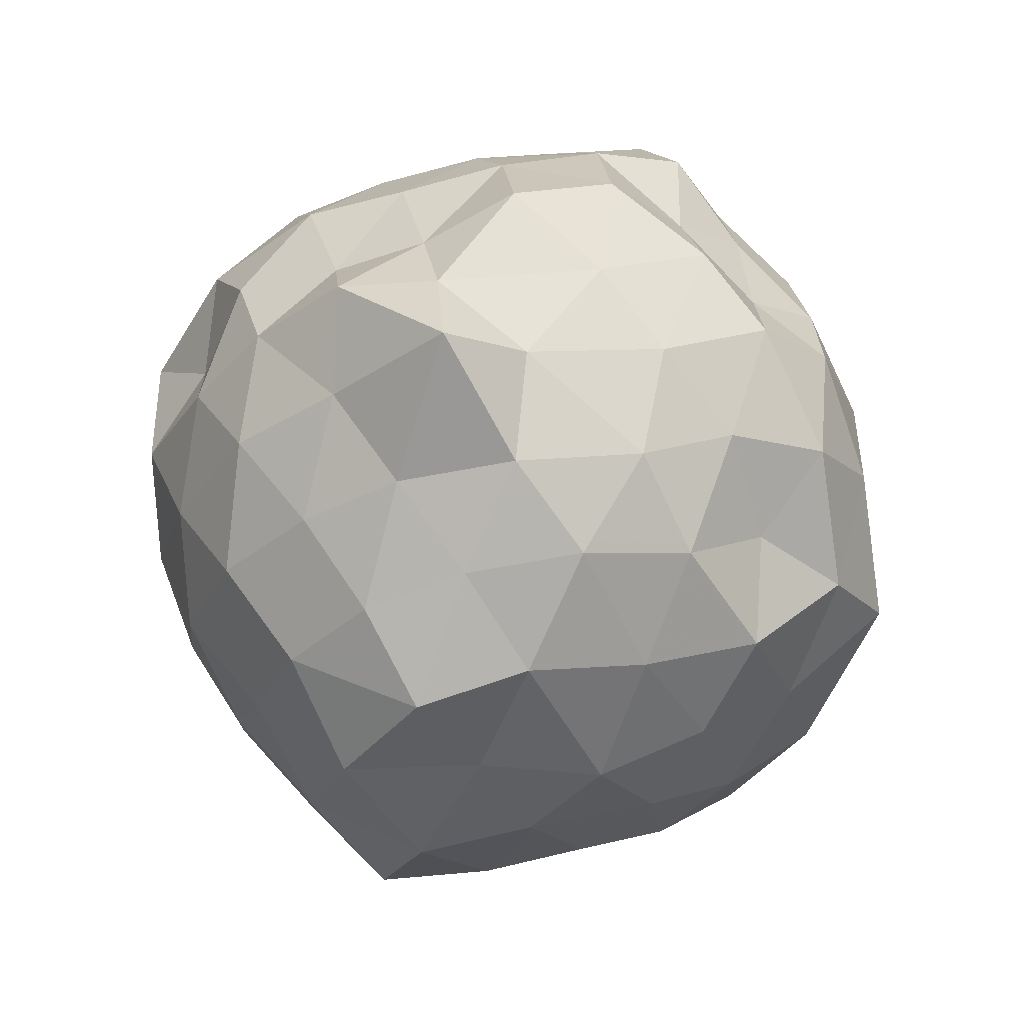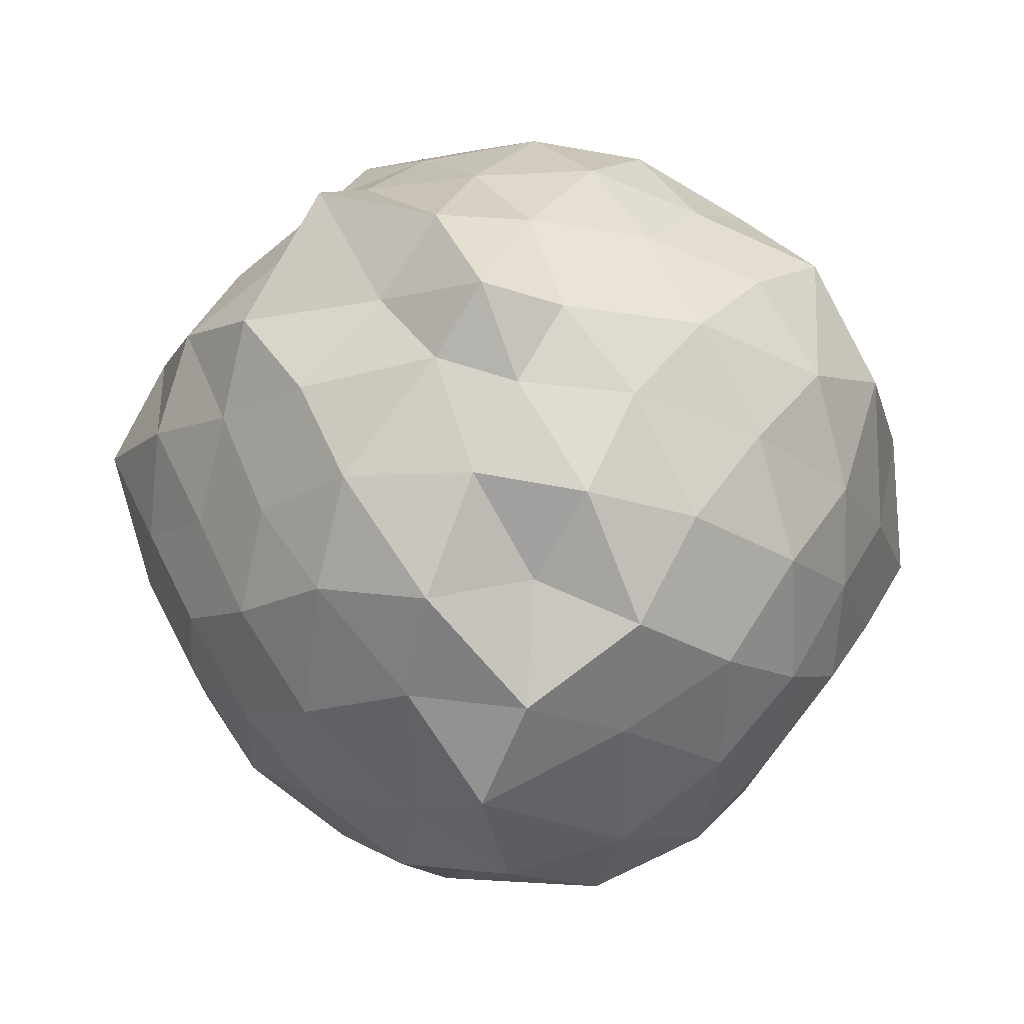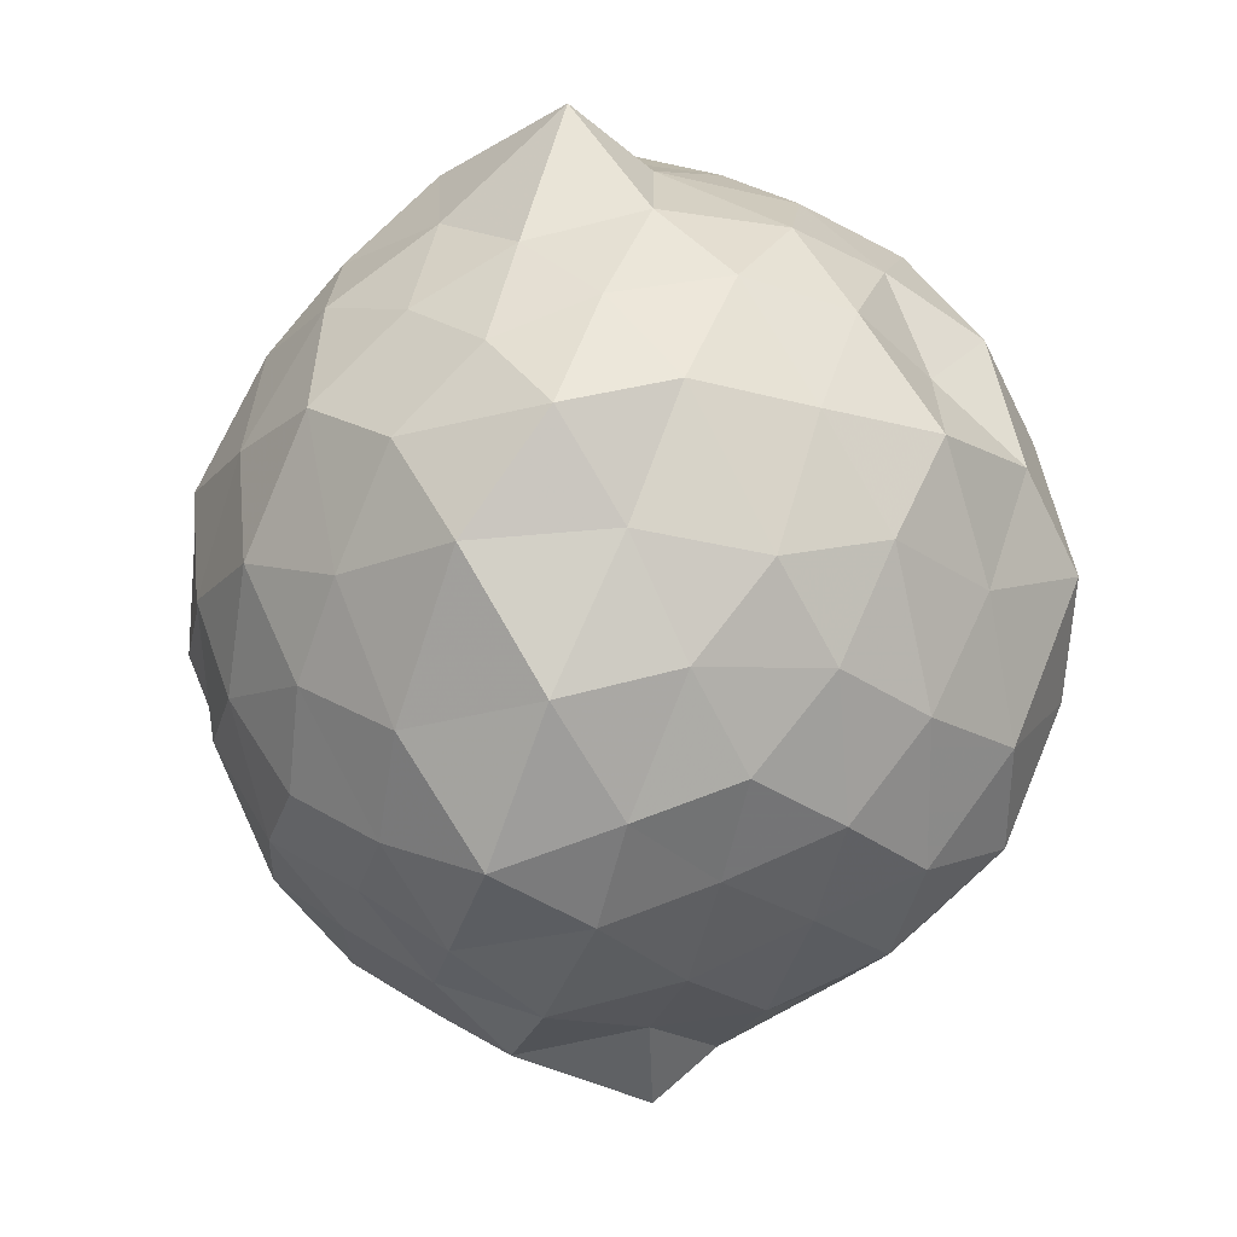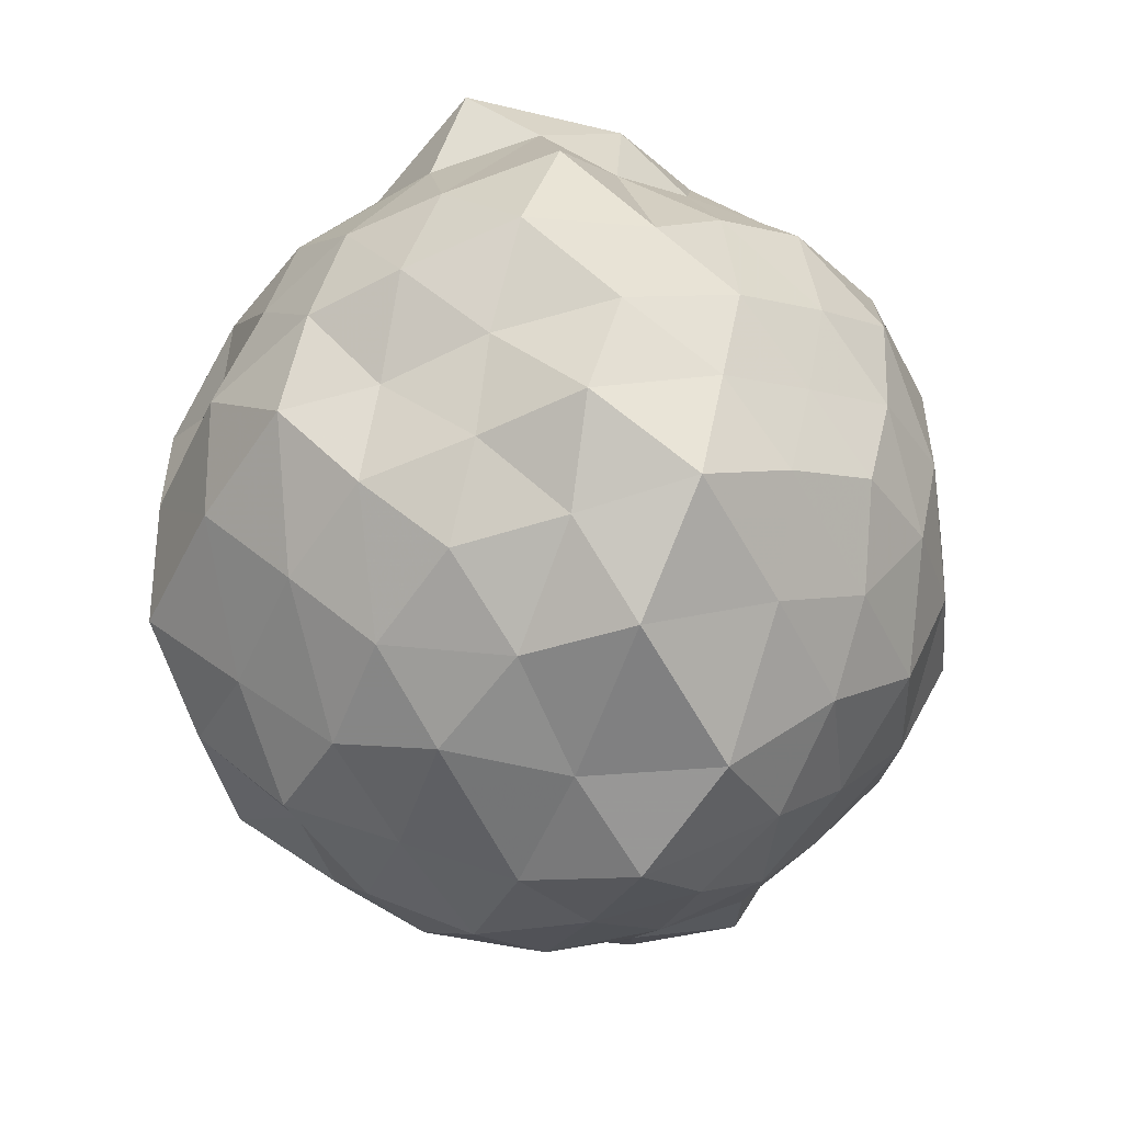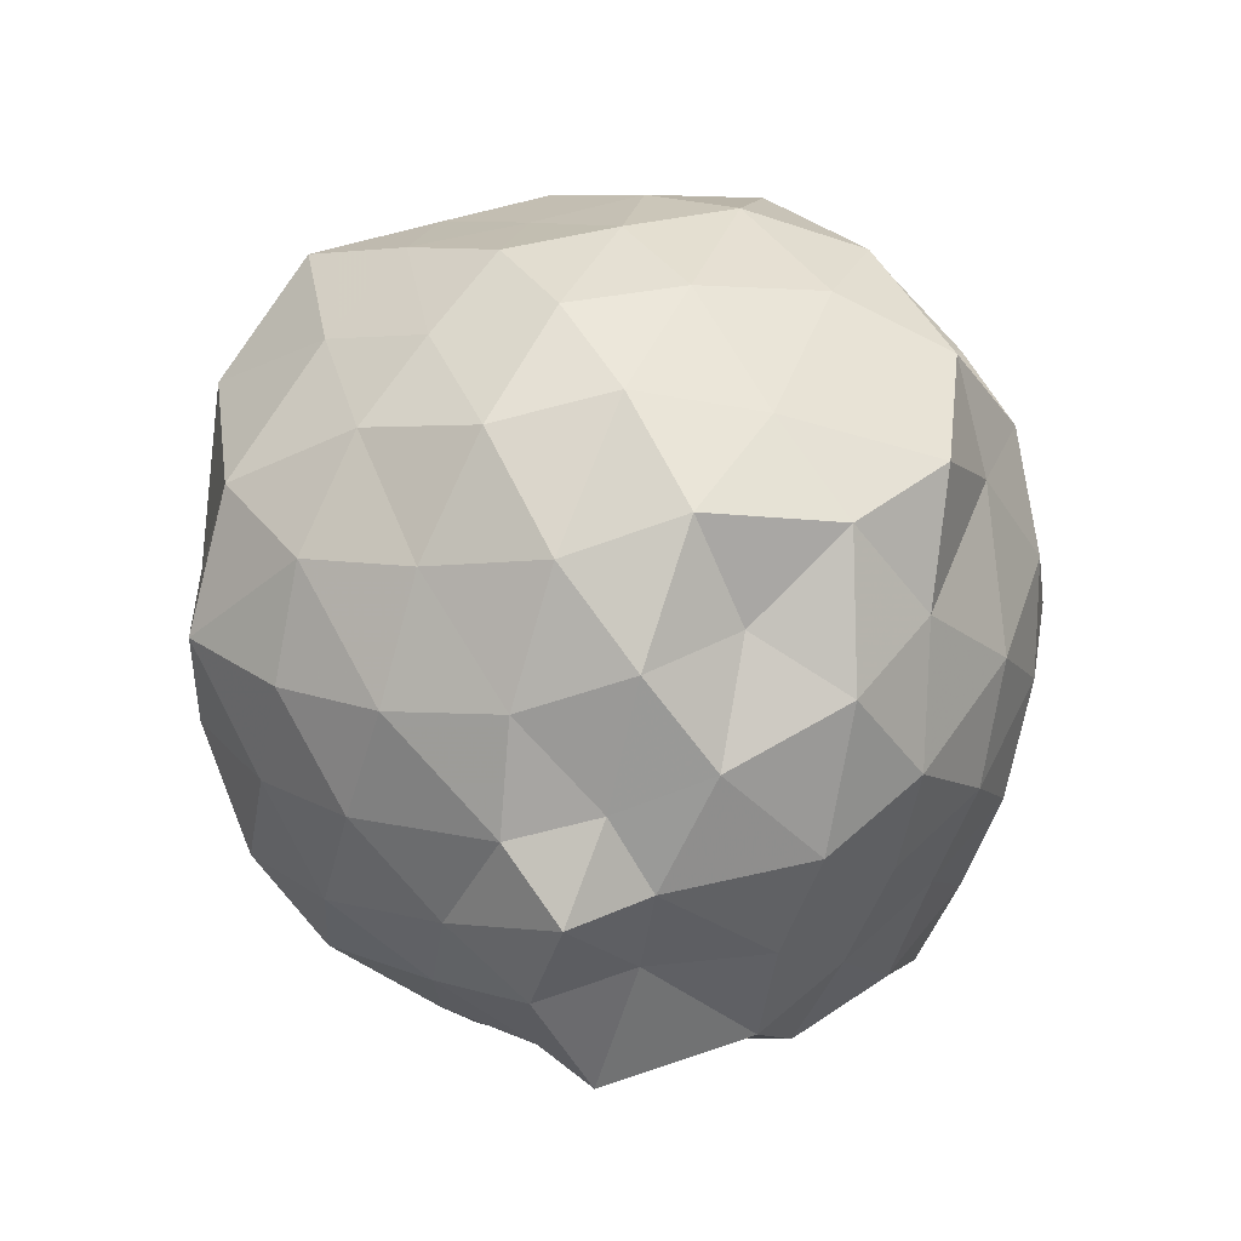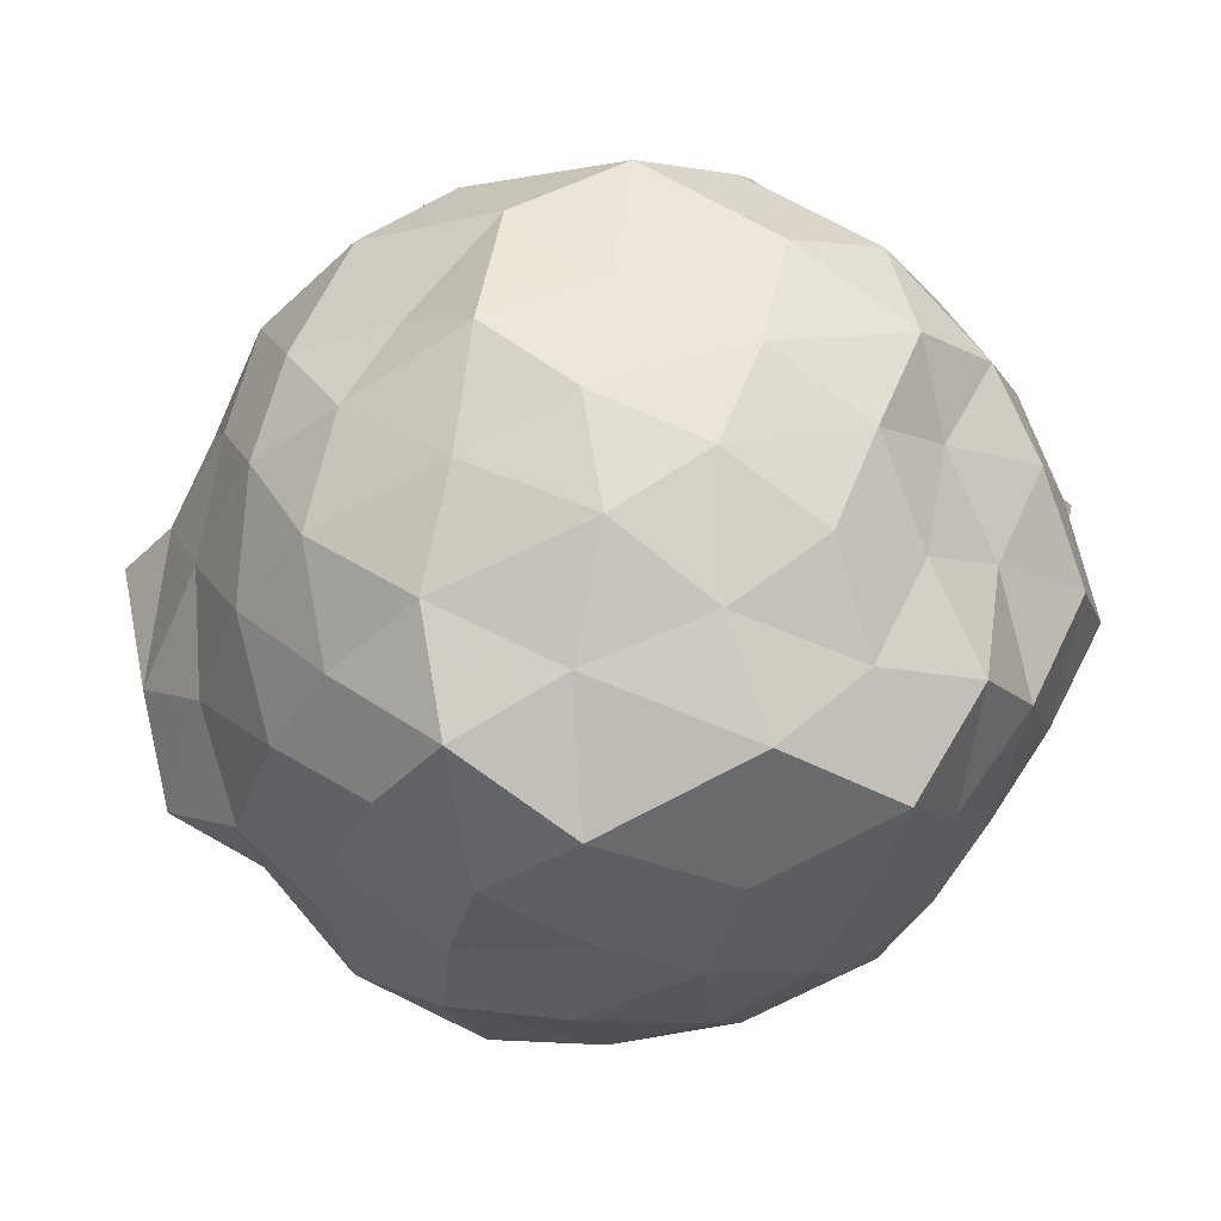
<metadata>
{"format":"obj","ext":"obj","renderer":"f3d","projection":"perspective","resolution":1024,"background":"white","views":[{"elev":44.1,"azim":114.3,"up":"+Z"},{"elev":-47.8,"azim":-153.8,"up":"+Y"},{"elev":-7.6,"azim":108.5,"up":"+Z"},{"elev":28.8,"azim":-111.1,"up":"+Z"},{"elev":-26.9,"azim":-36.5,"up":"+Z"},{"elev":26.3,"azim":-86.4,"up":"+Y"}]}
</metadata>
<code>
v 0.009968 -0.2829 1.819
v -0.001006 -0.2107 -0.3944
v 0.9082 -0.2767 1.177
v 0.7918 -0.0603 1.285
v 0.6566 0.1925 1.336
v 0.4945 0.4085 1.277
v 0.2682 0.5146 1.17
v 0.04143 0.5867 1.299
v -0.2184 0.4953 1.376
v -0.4556 0.3804 1.288
v -0.6731 0.2432 1.203
v -0.7717 -0.007969 1.288
v -0.8579 -0.2803 1.378
v -0.7622 -0.5444 1.293
v -0.6821 -0.7911 1.187
v -0.4654 -0.9381 1.254
v -0.2236 -1.045 1.34
v 0.04947 -1.153 1.283
v 0.2786 -1.074 1.152
v 0.4891 -0.9659 1.279
v 0.6553 -0.7494 1.336
v 0.788 -0.4999 1.285
v 1.014 -0.08943 1.013
v 0.8489 0.1348 1.082
v 0.674 0.3736 1.038
v 0.4674 0.5888 1.007
v 0.1651 0.7013 0.9811
v -0.1272 0.6595 1.094
v -0.408 0.5402 1.049
v -0.6289 0.406 0.9662
v -0.8297 0.1414 0.9904
v -0.9644 -0.09427 1.093
v -0.9053 -0.4559 1.048
v -0.8118 -0.7225 0.9597
v -0.6428 -0.9584 0.9798
v -0.4107 -1.108 1.036
v -0.1207 -1.221 1.074
v 0.1551 -1.301 0.9798
v 0.4605 -1.155 0.979
v 0.6687 -0.943 1.025
v 0.8446 -0.7043 1.075
v 0.9683 -0.4602 0.9732
v 0.928 0.03764 0.7668
v 0.7922 0.3107 0.7155
v 0.5951 0.508 0.7692
v 0.3133 0.6449 0.6937
v 0.008381 0.7818 0.7601
v -0.3031 0.6468 0.7364
v -0.5699 0.4996 0.6895
v -0.7678 0.3113 0.7491
v -0.9055 0.03434 0.6944
v -1.034 -0.2859 0.724
v -0.9074 -0.6093 0.7532
v -0.7715 -0.8771 0.6813
v -0.5635 -1.078 0.7425
v -0.2868 -1.217 0.7177
v 0.06671 -1.357 0.6608
v 0.3021 -1.216 0.7595
v 0.5777 -1.086 0.714
v 0.795 -0.8695 0.7564
v 0.9315 -0.597 0.6986
v 1.058 -0.2795 0.7353
v 0.8515 0.1455 0.4901
v 0.6578 0.4029 0.499
v 0.4408 0.5448 0.4147
v 0.157 0.6617 0.3706
v -0.135 0.7124 0.4982
v -0.4445 0.5908 0.4636
v -0.6501 0.3725 0.4368
v -0.8254 0.1429 0.385
v -0.9938 -0.09531 0.4453
v -0.9482 -0.4598 0.4961
v -0.8023 -0.6943 0.423
v -0.6367 -0.943 0.3858
v -0.448 -1.154 0.4619
v -0.1408 -1.283 0.4806
v 0.1281 -1.208 0.3844
v 0.4328 -1.11 0.4134
v 0.6537 -0.9677 0.4835
v 0.8378 -0.7213 0.4841
v 0.9292 -0.4613 0.3725
v 0.9914 -0.1048 0.4165
v 0.7045 0.2277 0.2737
v 0.4938 0.3763 0.1862
v 0.2355 0.4839 0.1076
v -0.02909 0.5994 0.1656
v -0.2619 0.5107 0.2936
v -0.4785 0.4053 0.1857
v -0.6514 0.1938 0.1262
v -0.7778 -0.05804 0.1823
v -0.8882 -0.2918 0.2835
v -0.7663 -0.5106 0.1782
v -0.6004 -0.7398 0.13
v -0.4548 -0.9859 0.1641
v -0.2522 -1.069 0.2925
v -0.03241 -1.151 0.1665
v 0.2341 -1.047 0.1102
v 0.4941 -0.9406 0.1845
v 0.7022 -0.7965 0.2662
v 0.782 -0.5551 0.1549
v 0.8819 -0.2801 0.07969
v 0.8086 -0.001507 0.1801
v 0.7076 -0.2783 1.433
v 0.599 -0.01277 1.511
v 0.4279 0.2487 1.49
v 0.2142 0.4005 1.429
v -0.07561 0.3734 1.536
v -0.2842 0.2687 1.433
v -0.54 0.1301 1.397
v -0.6526 -0.09291 1.527
v -0.6091 -0.4376 1.481
v -0.5363 -0.6918 1.369
v -0.3194 -0.8257 1.458
v -0.03324 -0.8946 1.529
v 0.2152 -0.9779 1.428
v 0.4272 -0.8065 1.493
v 0.5801 -0.5126 1.525
v 0.5317 -0.2311 1.784
v 0.3796 -0.08203 1.658
v 0.1814 0.1979 1.611
v -0.1564 0.1715 1.651
v -0.3588 0.02917 1.554
v -0.4582 -0.2515 1.638
v -0.3932 -0.5737 1.568
v -0.1012 -0.6531 1.632
v 0.2003 -0.6964 1.575
v 0.3824 -0.5919 1.692
v 0.3159 -0.3489 1.743
v 0.08443 -0.01216 1.722
v -0.2027 -0.1058 1.757
v -0.2344 -0.4265 1.697
v 0.13 -0.4778 1.685
v 0.5725 0.1243 0.07202
v 0.3417 0.2612 -0.001158
v 0.06725 0.3569 -0.0665
v -0.1999 0.4044 0.0354
v -0.4122 0.2434 -0.01784
v -0.5816 -0.01648 -0.03142
v -0.6915 -0.2751 0.04427
v -0.5102 -0.5813 -0.07121
v -0.3741 -0.7625 -0.04225
v -0.2257 -0.9471 0.02206
v 0.06693 -0.9185 -0.07826
v 0.3393 -0.8293 -0.00252
v 0.5679 -0.6941 0.06702
v 0.6383 -0.4551 -0.06707
v 0.6817 -0.1108 -0.02463
v 0.4038 -0.00148 -0.1275
v 0.08493 0.08327 -0.1882
v -0.1376 0.1915 -0.1216
v -0.3156 -0.04359 -0.1655
v -0.46 -0.2981 -0.1461
v -0.382 -0.6249 -0.2501
v -0.2138 -0.7136 -0.1595
v 0.133 -0.681 -0.1961
v 0.3953 -0.5854 -0.1288
v 0.4818 -0.2988 -0.2058
v 0.1927 -0.1551 -0.2249
v -0.05891 -0.07472 -0.2679
v -0.2837 -0.3689 -0.3081
v -0.09097 -0.4953 -0.2208
v 0.2552 -0.4564 -0.287
f 3 23 4
f 4 23 24
f 4 24 5
f 5 24 25
f 5 25 6
f 6 25 26
f 6 26 7
f 7 26 27
f 7 27 8
f 8 27 28
f 8 28 9
f 9 28 29
f 9 29 10
f 10 29 30
f 10 30 11
f 11 30 31
f 11 31 12
f 12 31 32
f 12 32 13
f 13 32 33
f 13 33 14
f 14 33 34
f 14 34 15
f 15 34 35
f 15 35 16
f 16 35 36
f 16 36 17
f 17 36 37
f 17 37 18
f 18 37 38
f 18 38 19
f 19 38 39
f 19 39 20
f 20 39 40
f 20 40 21
f 21 40 41
f 21 41 22
f 22 41 42
f 22 42 3
f 3 42 23
f 23 43 24
f 24 43 44
f 24 44 25
f 25 44 45
f 25 45 26
f 26 45 46
f 26 46 27
f 27 46 47
f 27 47 28
f 28 47 48
f 28 48 29
f 29 48 49
f 29 49 30
f 30 49 50
f 30 50 31
f 31 50 51
f 31 51 32
f 32 51 52
f 32 52 33
f 33 52 53
f 33 53 34
f 34 53 54
f 34 54 35
f 35 54 55
f 35 55 36
f 36 55 56
f 36 56 37
f 37 56 57
f 37 57 38
f 38 57 58
f 38 58 39
f 39 58 59
f 39 59 40
f 40 59 60
f 40 60 41
f 41 60 61
f 41 61 42
f 42 61 62
f 42 62 23
f 23 62 43
f 43 63 44
f 44 63 64
f 44 64 45
f 45 64 65
f 45 65 46
f 46 65 66
f 46 66 47
f 47 66 67
f 47 67 48
f 48 67 68
f 48 68 49
f 49 68 69
f 49 69 50
f 50 69 70
f 50 70 51
f 51 70 71
f 51 71 52
f 52 71 72
f 52 72 53
f 53 72 73
f 53 73 54
f 54 73 74
f 54 74 55
f 55 74 75
f 55 75 56
f 56 75 76
f 56 76 57
f 57 76 77
f 57 77 58
f 58 77 78
f 58 78 59
f 59 78 79
f 59 79 60
f 60 79 80
f 60 80 61
f 61 80 81
f 61 81 62
f 62 81 82
f 62 82 43
f 43 82 63
f 63 83 64
f 64 83 84
f 64 84 65
f 65 84 85
f 65 85 66
f 66 85 86
f 66 86 67
f 67 86 87
f 67 87 68
f 68 87 88
f 68 88 69
f 69 88 89
f 69 89 70
f 70 89 90
f 70 90 71
f 71 90 91
f 71 91 72
f 72 91 92
f 72 92 73
f 73 92 93
f 73 93 74
f 74 93 94
f 74 94 75
f 75 94 95
f 75 95 76
f 76 95 96
f 76 96 77
f 77 96 97
f 77 97 78
f 78 97 98
f 78 98 79
f 79 98 99
f 79 99 80
f 80 99 100
f 80 100 81
f 81 100 101
f 81 101 82
f 82 101 102
f 82 102 63
f 63 102 83
f 103 104 118
f 104 119 118
f 104 105 119
f 105 120 119
f 105 106 120
f 106 107 120
f 107 121 120
f 107 108 121
f 108 122 121
f 108 109 122
f 109 110 122
f 110 123 122
f 110 111 123
f 111 124 123
f 111 112 124
f 112 113 124
f 113 125 124
f 113 114 125
f 114 126 125
f 114 115 126
f 115 116 126
f 116 127 126
f 116 117 127
f 117 118 127
f 117 103 118
f 118 119 128
f 119 129 128
f 119 120 129
f 120 121 129
f 121 130 129
f 121 122 130
f 122 123 130
f 123 131 130
f 123 124 131
f 124 125 131
f 125 132 131
f 125 126 132
f 126 127 132
f 127 128 132
f 127 118 128
f 133 148 134
f 134 148 149
f 134 149 135
f 135 149 150
f 135 150 136
f 136 150 137
f 137 150 151
f 137 151 138
f 138 151 152
f 138 152 139
f 139 152 140
f 140 152 153
f 140 153 141
f 141 153 154
f 141 154 142
f 142 154 143
f 143 154 155
f 143 155 144
f 144 155 156
f 144 156 145
f 145 156 146
f 146 156 157
f 146 157 147
f 147 157 148
f 147 148 133
f 148 158 149
f 149 158 159
f 149 159 150
f 150 159 151
f 151 159 160
f 151 160 152
f 152 160 153
f 153 160 161
f 153 161 154
f 154 161 155
f 155 161 162
f 155 162 156
f 156 162 157
f 157 162 158
f 157 158 148
f 3 4 103
f 103 4 104
f 4 5 104
f 104 5 105
f 5 6 105
f 105 6 106
f 6 7 106
f 7 8 106
f 106 8 107
f 8 9 107
f 107 9 108
f 9 10 108
f 108 10 109
f 10 11 109
f 11 12 109
f 109 12 110
f 12 13 110
f 110 13 111
f 13 14 111
f 111 14 112
f 14 15 112
f 15 16 112
f 112 16 113
f 16 17 113
f 113 17 114
f 17 18 114
f 114 18 115
f 18 19 115
f 19 20 115
f 115 20 116
f 20 21 116
f 116 21 117
f 21 22 117
f 117 22 103
f 22 3 103
f 83 133 84
f 84 133 134
f 84 134 85
f 85 134 135
f 85 135 86
f 86 135 136
f 86 136 87
f 87 136 88
f 88 136 137
f 88 137 89
f 89 137 138
f 89 138 90
f 90 138 139
f 90 139 91
f 91 139 92
f 92 139 140
f 92 140 93
f 93 140 141
f 93 141 94
f 94 141 142
f 94 142 95
f 95 142 96
f 96 142 143
f 96 143 97
f 97 143 144
f 97 144 98
f 98 144 145
f 98 145 99
f 99 145 100
f 100 145 146
f 100 146 101
f 101 146 147
f 101 147 102
f 102 147 133
f 102 133 83
f 128 129 1
f 129 130 1
f 130 131 1
f 131 132 1
f 132 128 1
f 159 158 2
f 160 159 2
f 161 160 2
f 162 161 2
f 158 162 2

</code>
